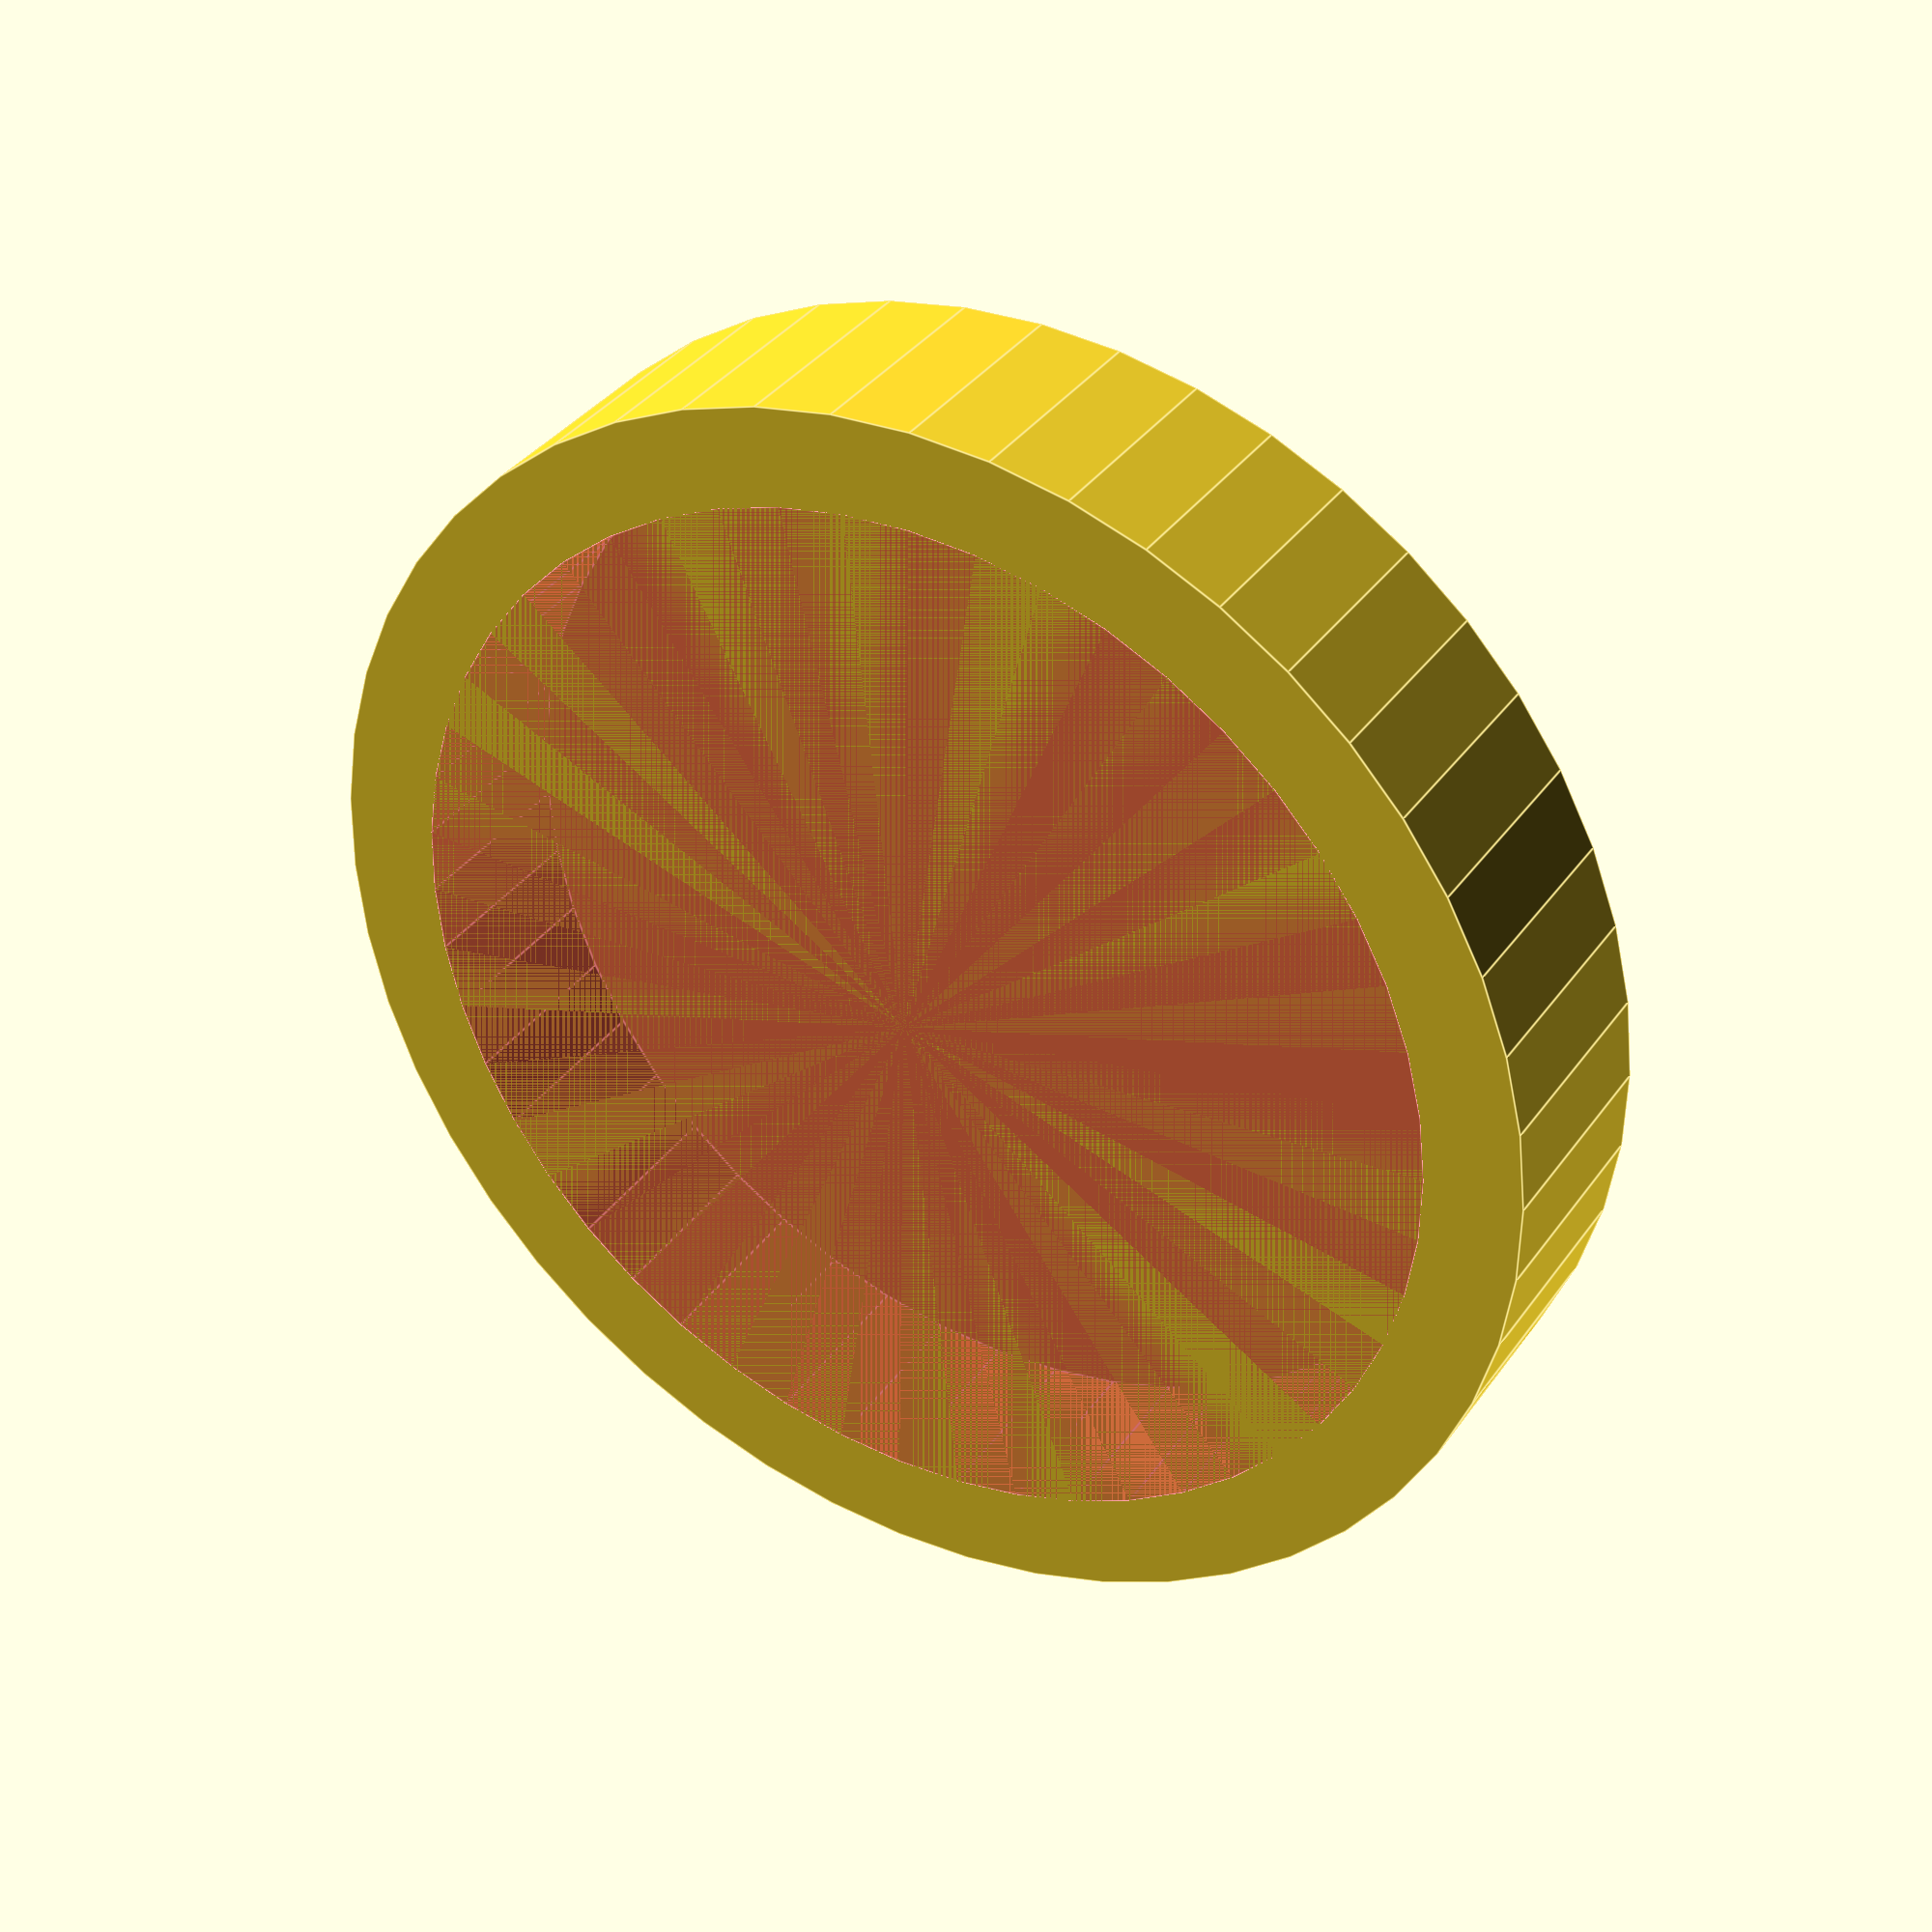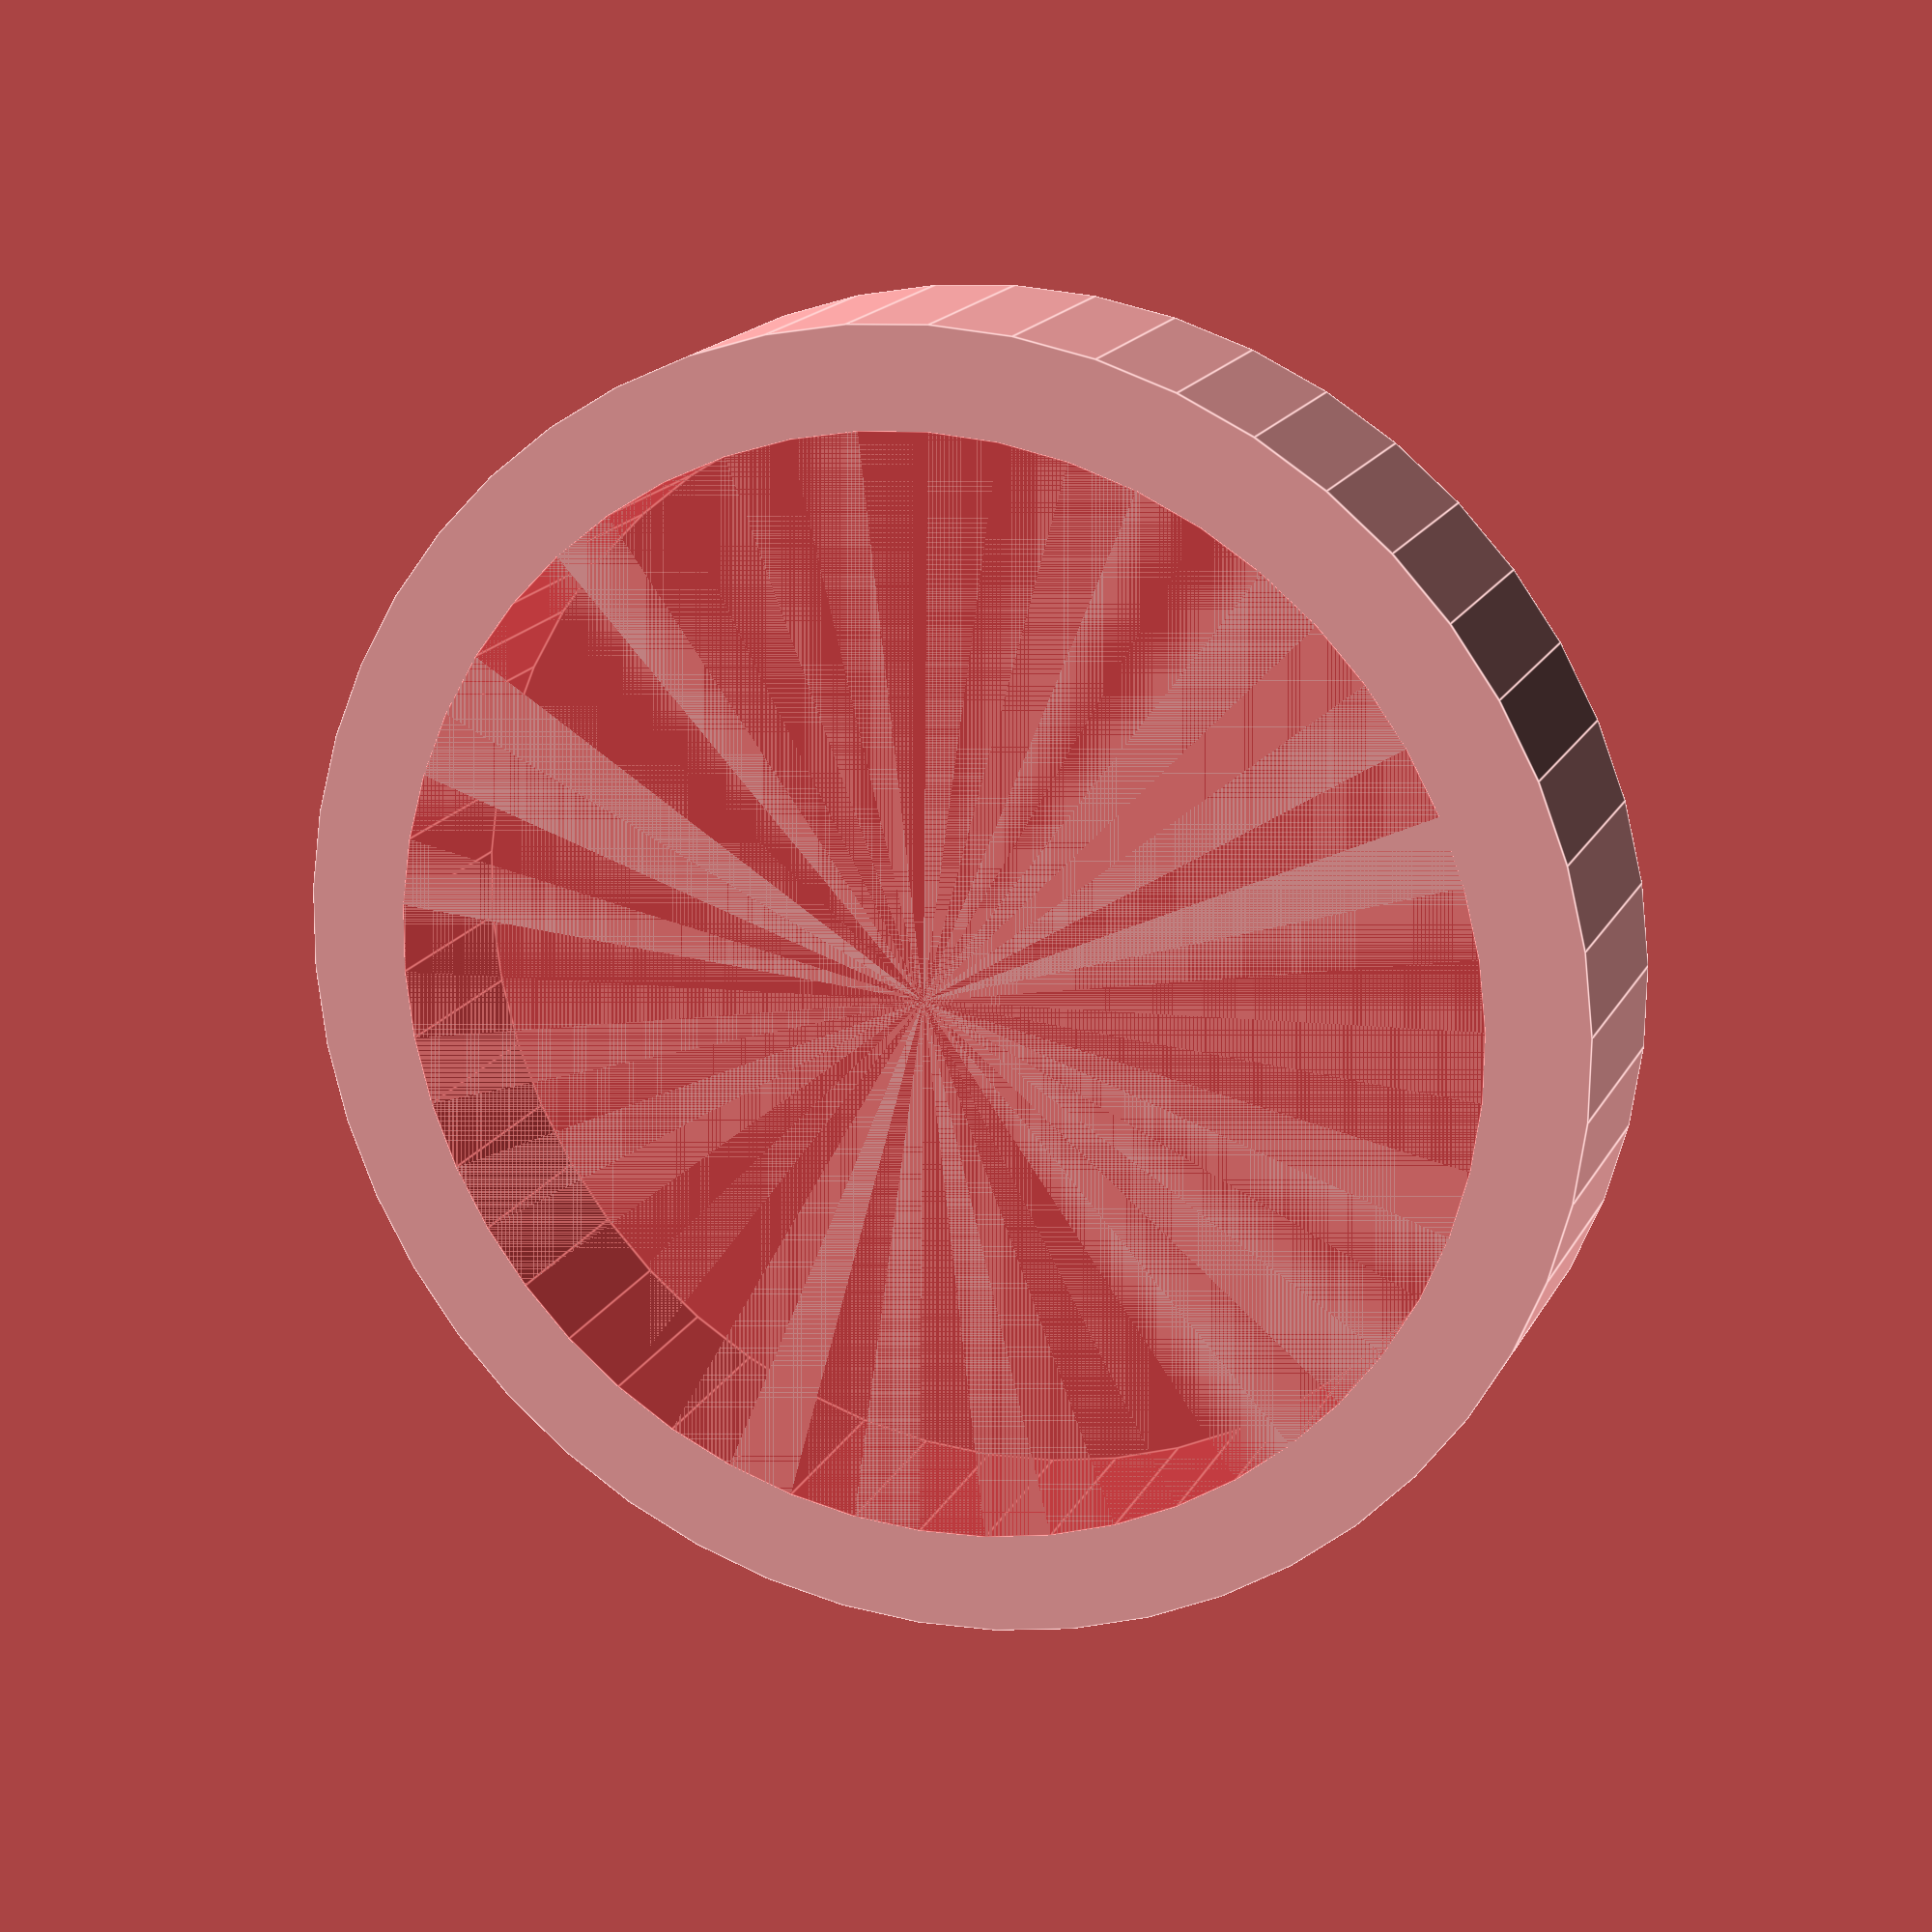
<openscad>
$fn = 50;


difference() {
	union() {
		translate(v = [0, 0, -7.0000000000]) {
			cylinder(h = 7, r = 19.0000000000);
		}
	}
	union() {
		#translate(v = [0, 0, -6.0000000000]) {
			cylinder(h = 6, r = 16.1000000000);
		}
	}
}
</openscad>
<views>
elev=325.1 azim=55.0 roll=30.0 proj=p view=edges
elev=162.8 azim=220.2 roll=160.1 proj=p view=edges
</views>
